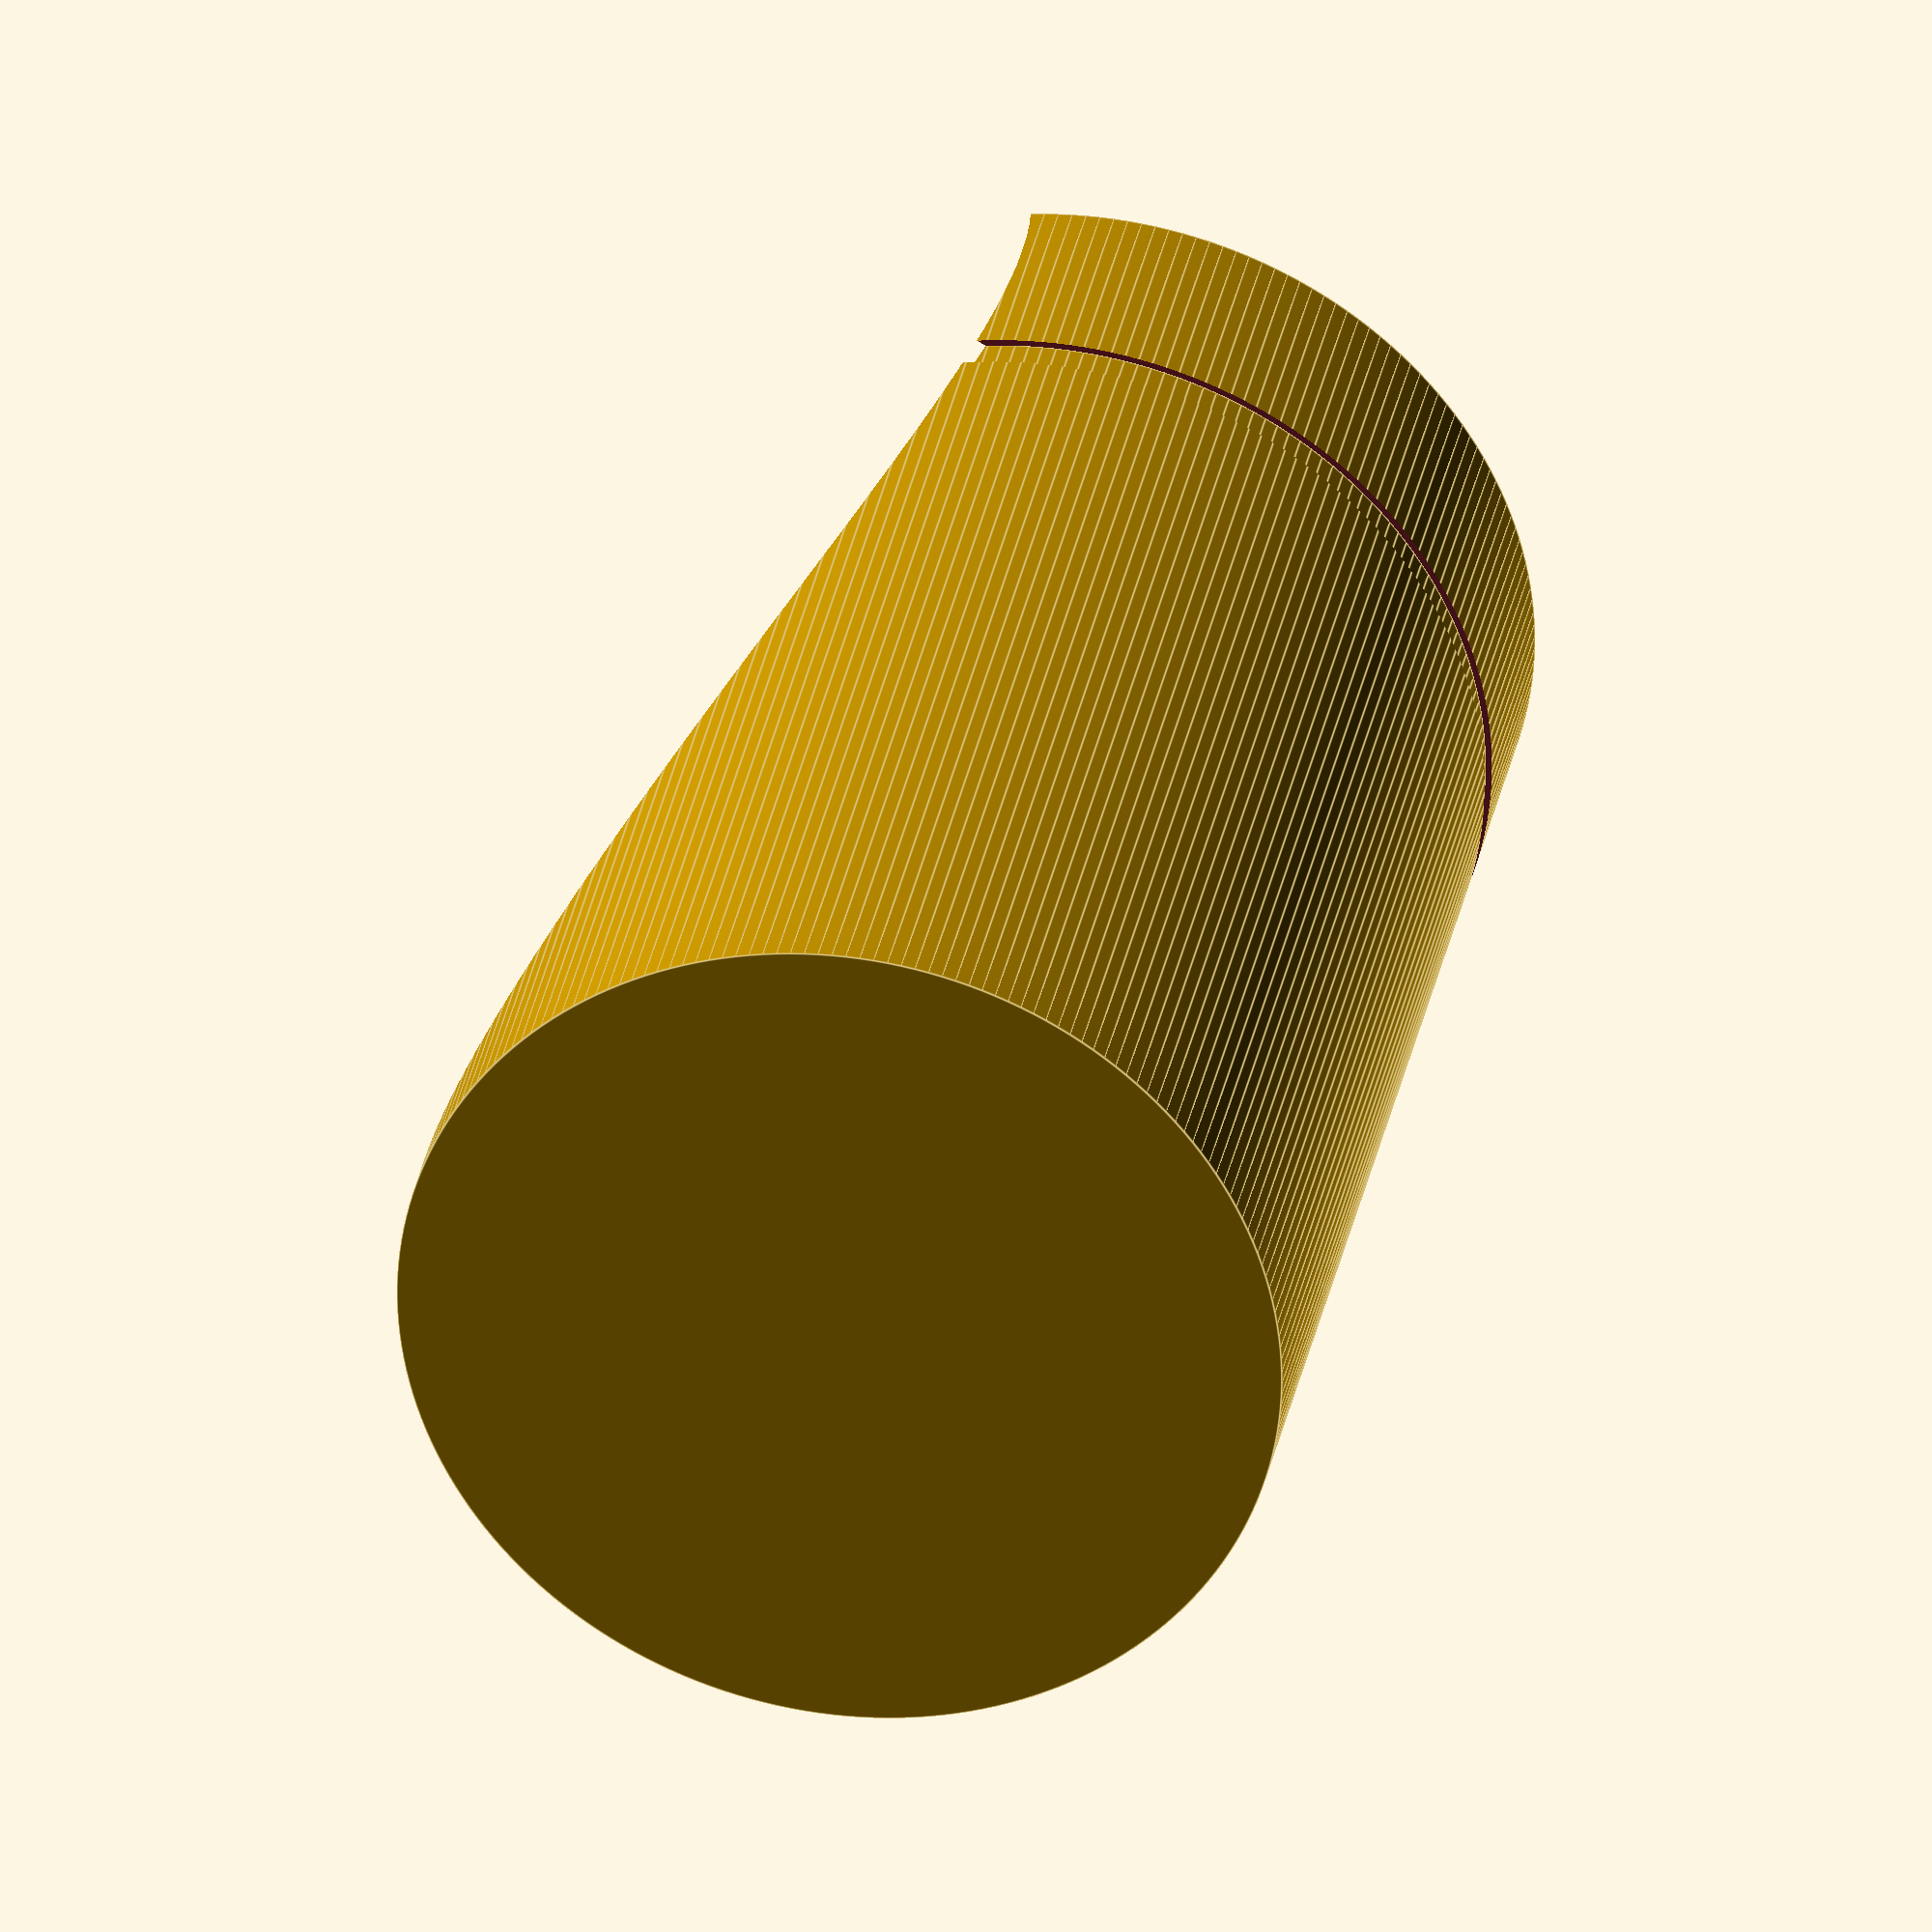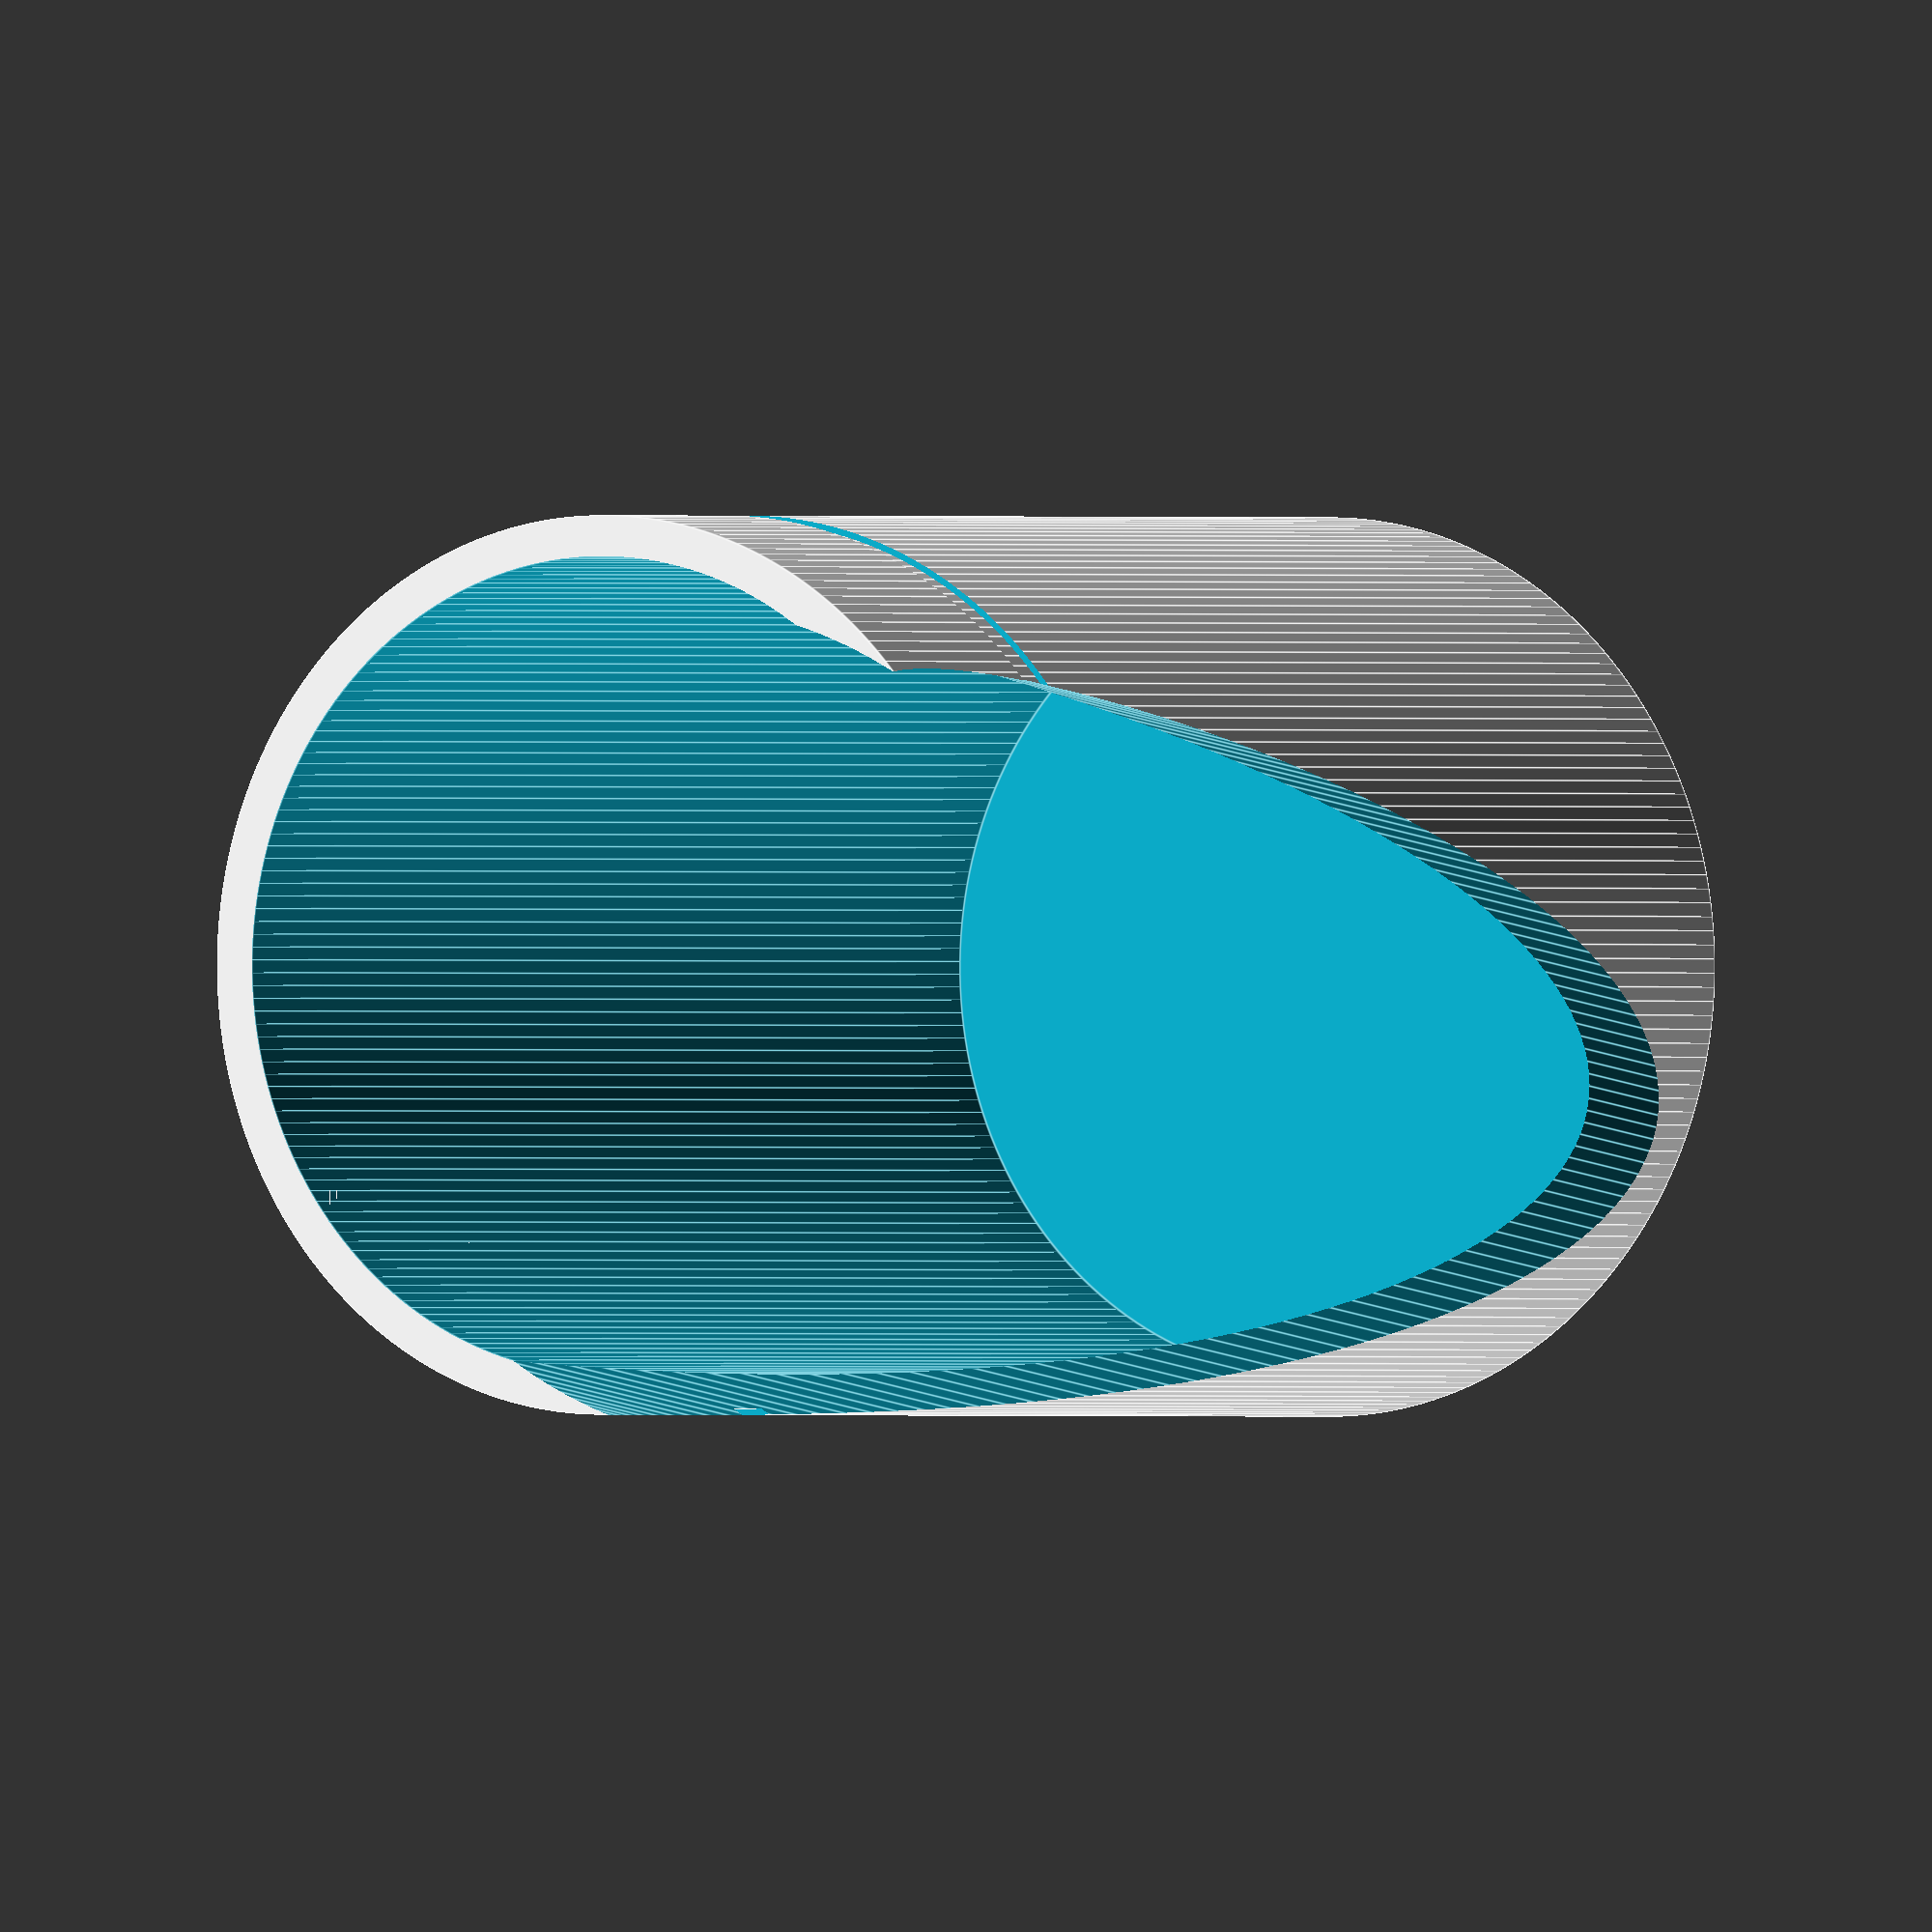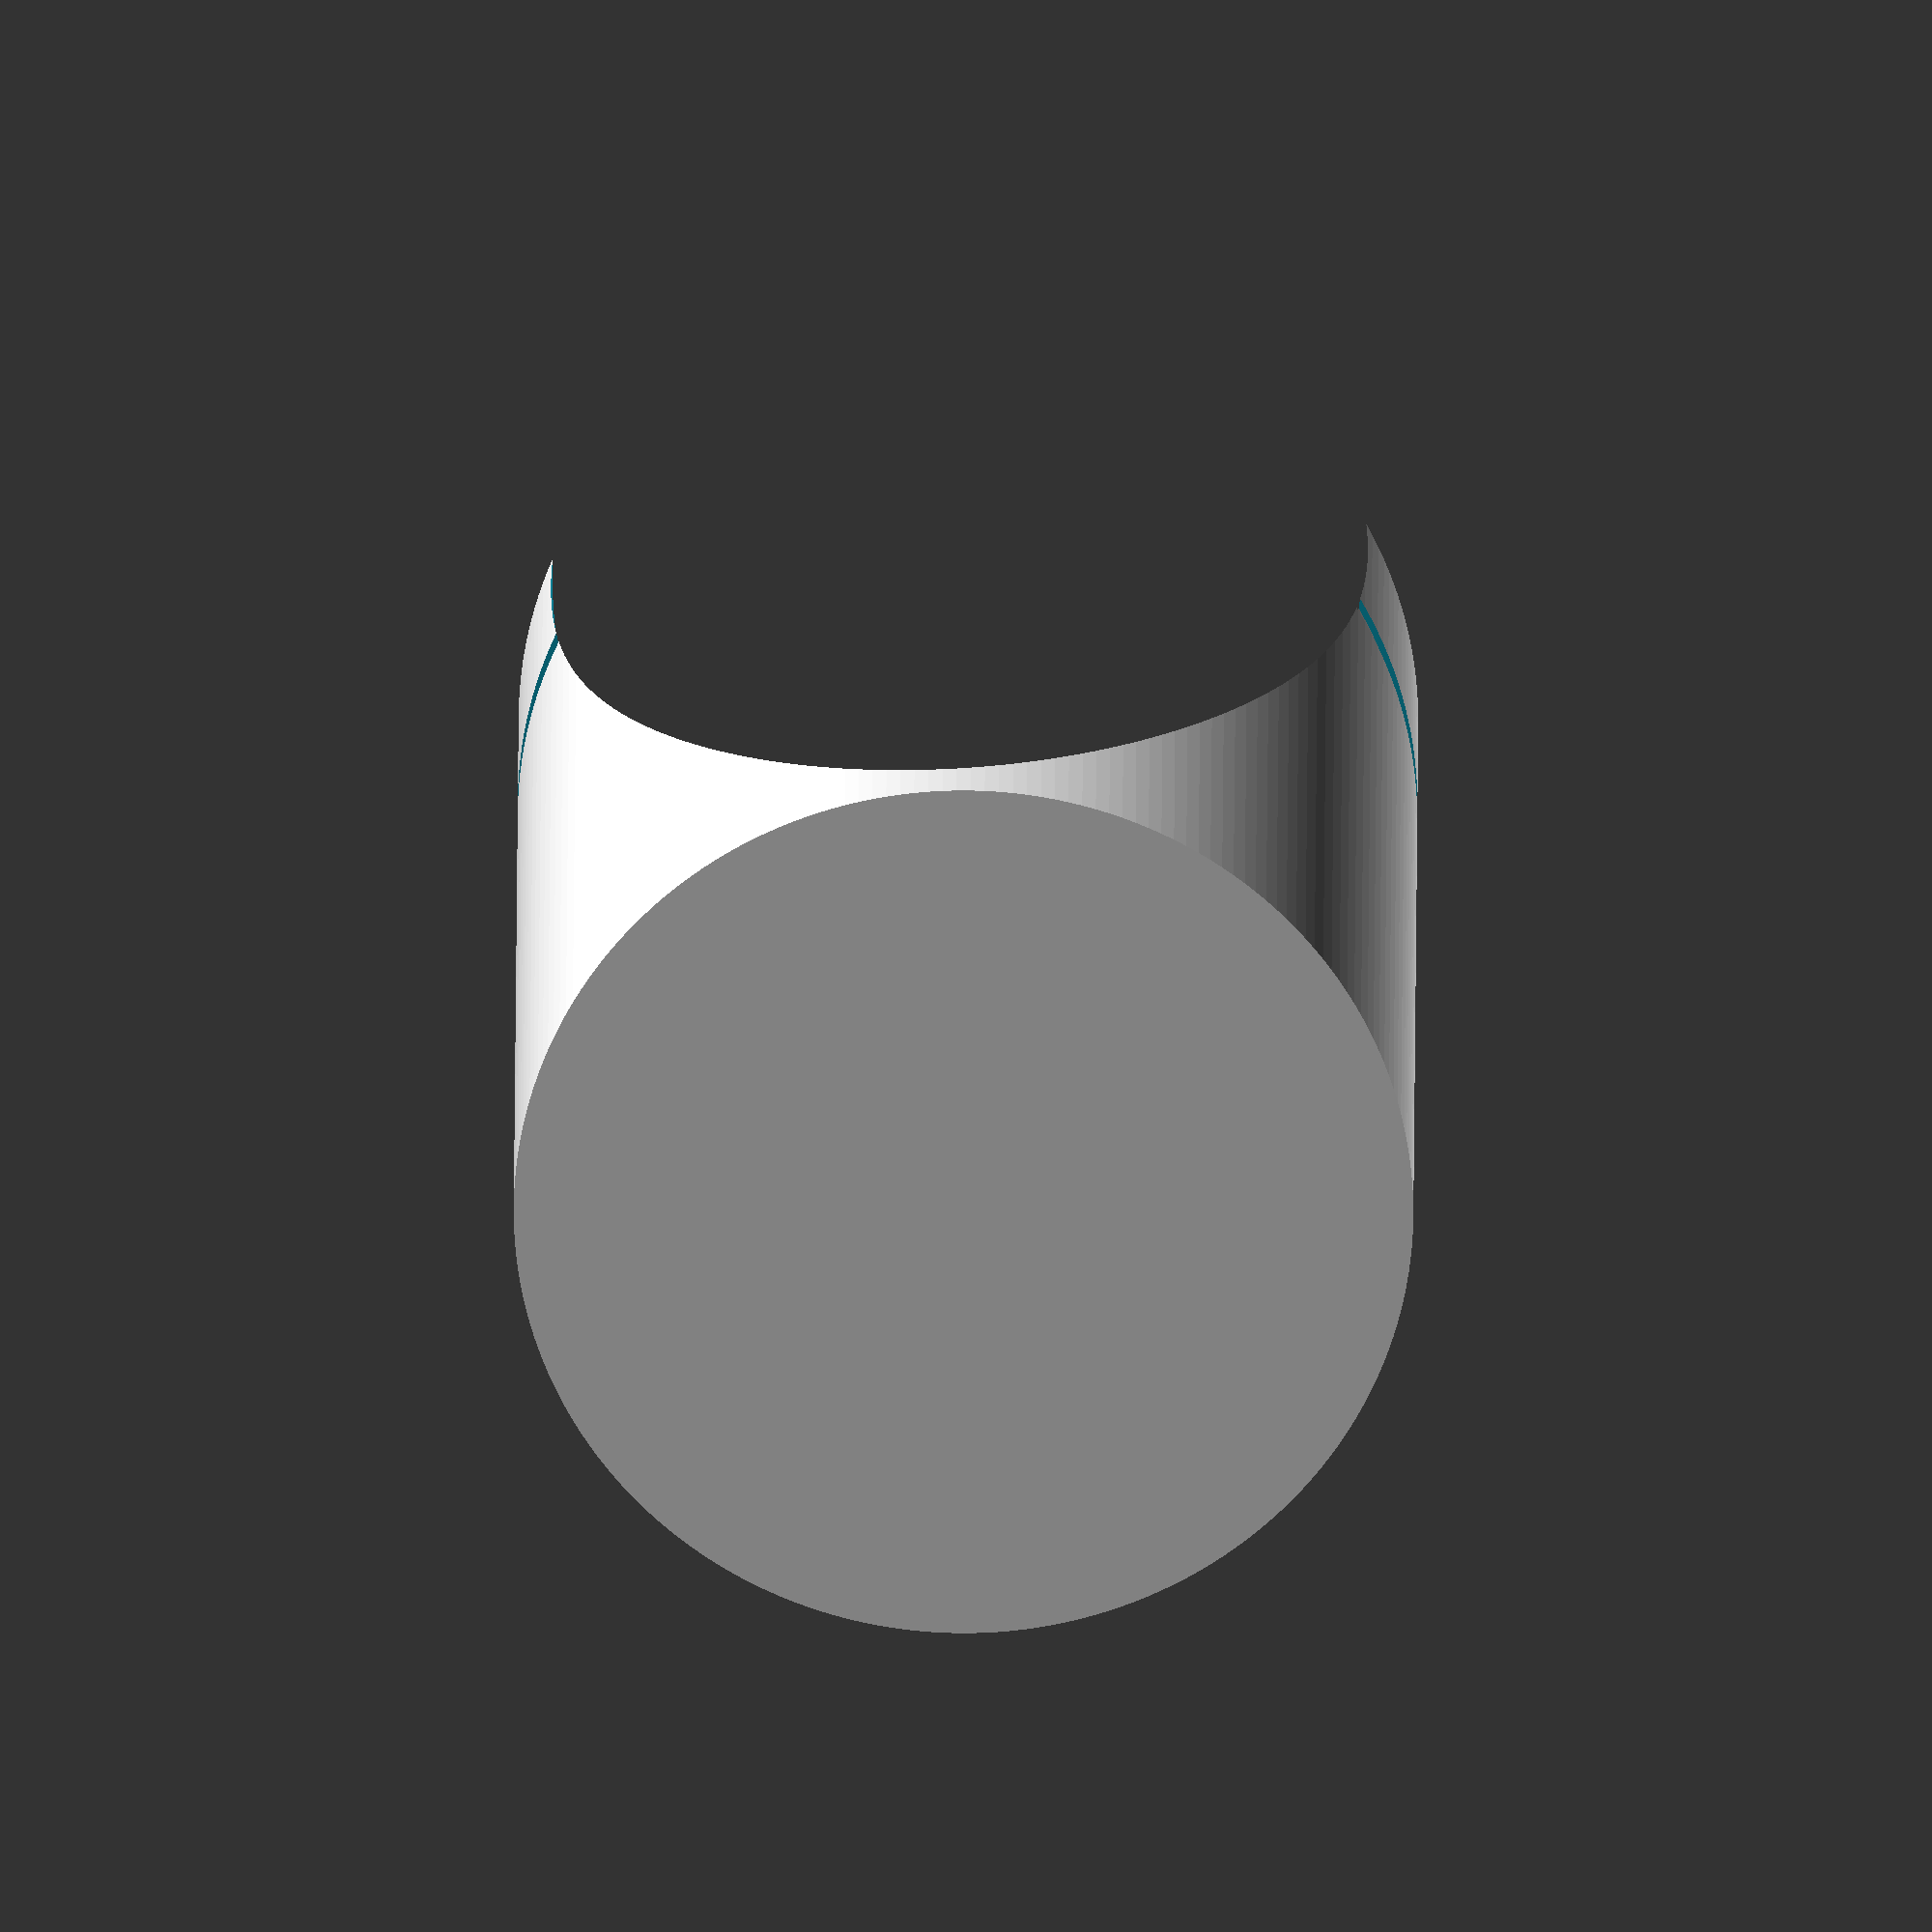
<openscad>
//=============================================================================
// up-lamp.scad
//
// Simple up  lamp
//=============================================================================
// Written in 2017 by Patrick Barrett
//
// To the extent possible under law, the author(s) have dedicated all copyright
// and related and neighboring rights to this work to the public domain
// worldwide. This work is distributed without any warranty.
//
// See <http://creativecommons.org/publicdomain/zero/1.0/> for full dedication.
//=============================================================================

id = 60;
ih = 100;
wall = 3;

// customizable variables end here

od = id + (2 * wall);
oh = ih + wall;

abit = 0.01; //use for making overlap to get single manifold stl
alot = 1000;

$fn = 200;

module disc(od, id, h, center=false) {
    difference() {
        cylinder(d = od, h = h, center = center);
        if (center) {
            cylinder(d = id, h = h*2, center = center);
        } else {
            translate([0,0,-h])
            cylinder(d = id, h = h*2, center = center);
        }
    }
}

// main body
union() {
    // Main Body
    difference() {
        cylinder(d = od, h = oh);
        
        // Main Cutout
        translate([0,0,wall+abit])
        cylinder(d = id, h = ih);
        
        // Backside Cutout
        translate([0,-od/8,oh+od/2])
        rotate([30,0,0])
        cylinder(d = id, h = alot, center=true);
        
        // Ring Detail
        translate([0,0,oh*0.8])
        disc(od = alot, id = od - (wall * 0.3), h = 3
        );
    }
    
    // Light Socket
    difference() {
        
    }
}
</openscad>
<views>
elev=327.6 azim=72.9 roll=190.4 proj=o view=edges
elev=0.1 azim=114.2 roll=31.3 proj=o view=edges
elev=339.5 azim=2.7 roll=180.2 proj=o view=wireframe
</views>
